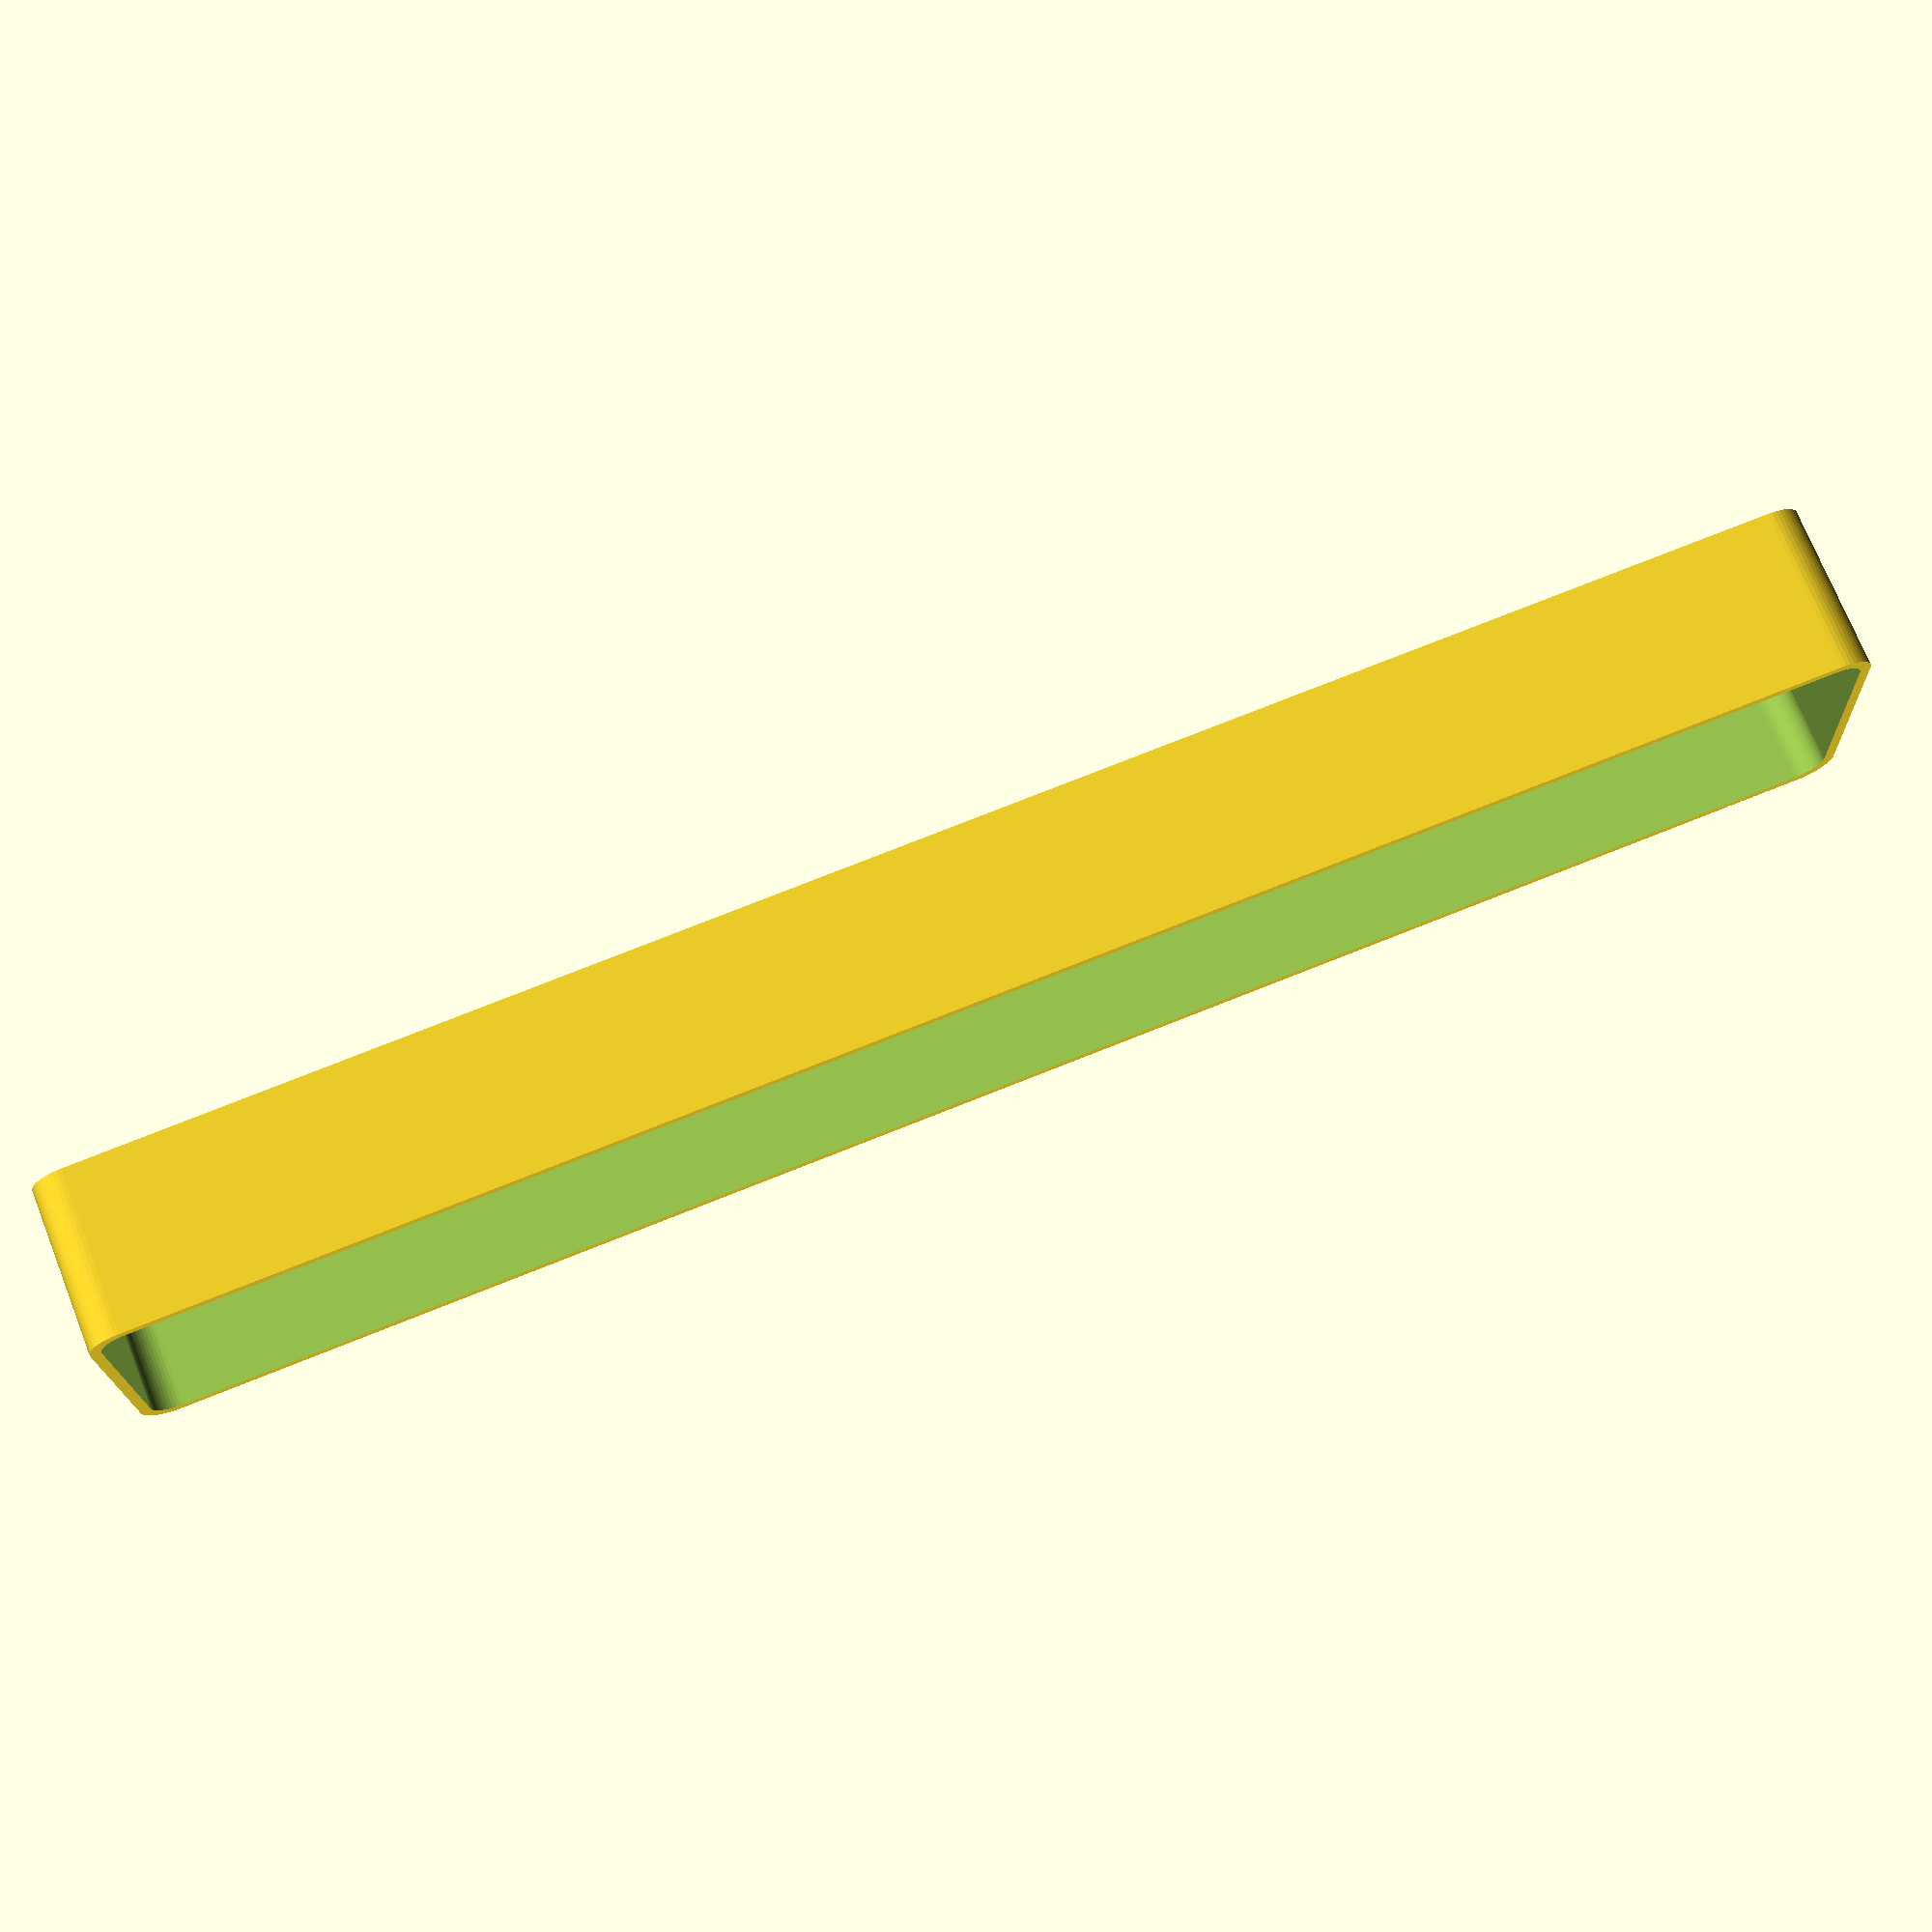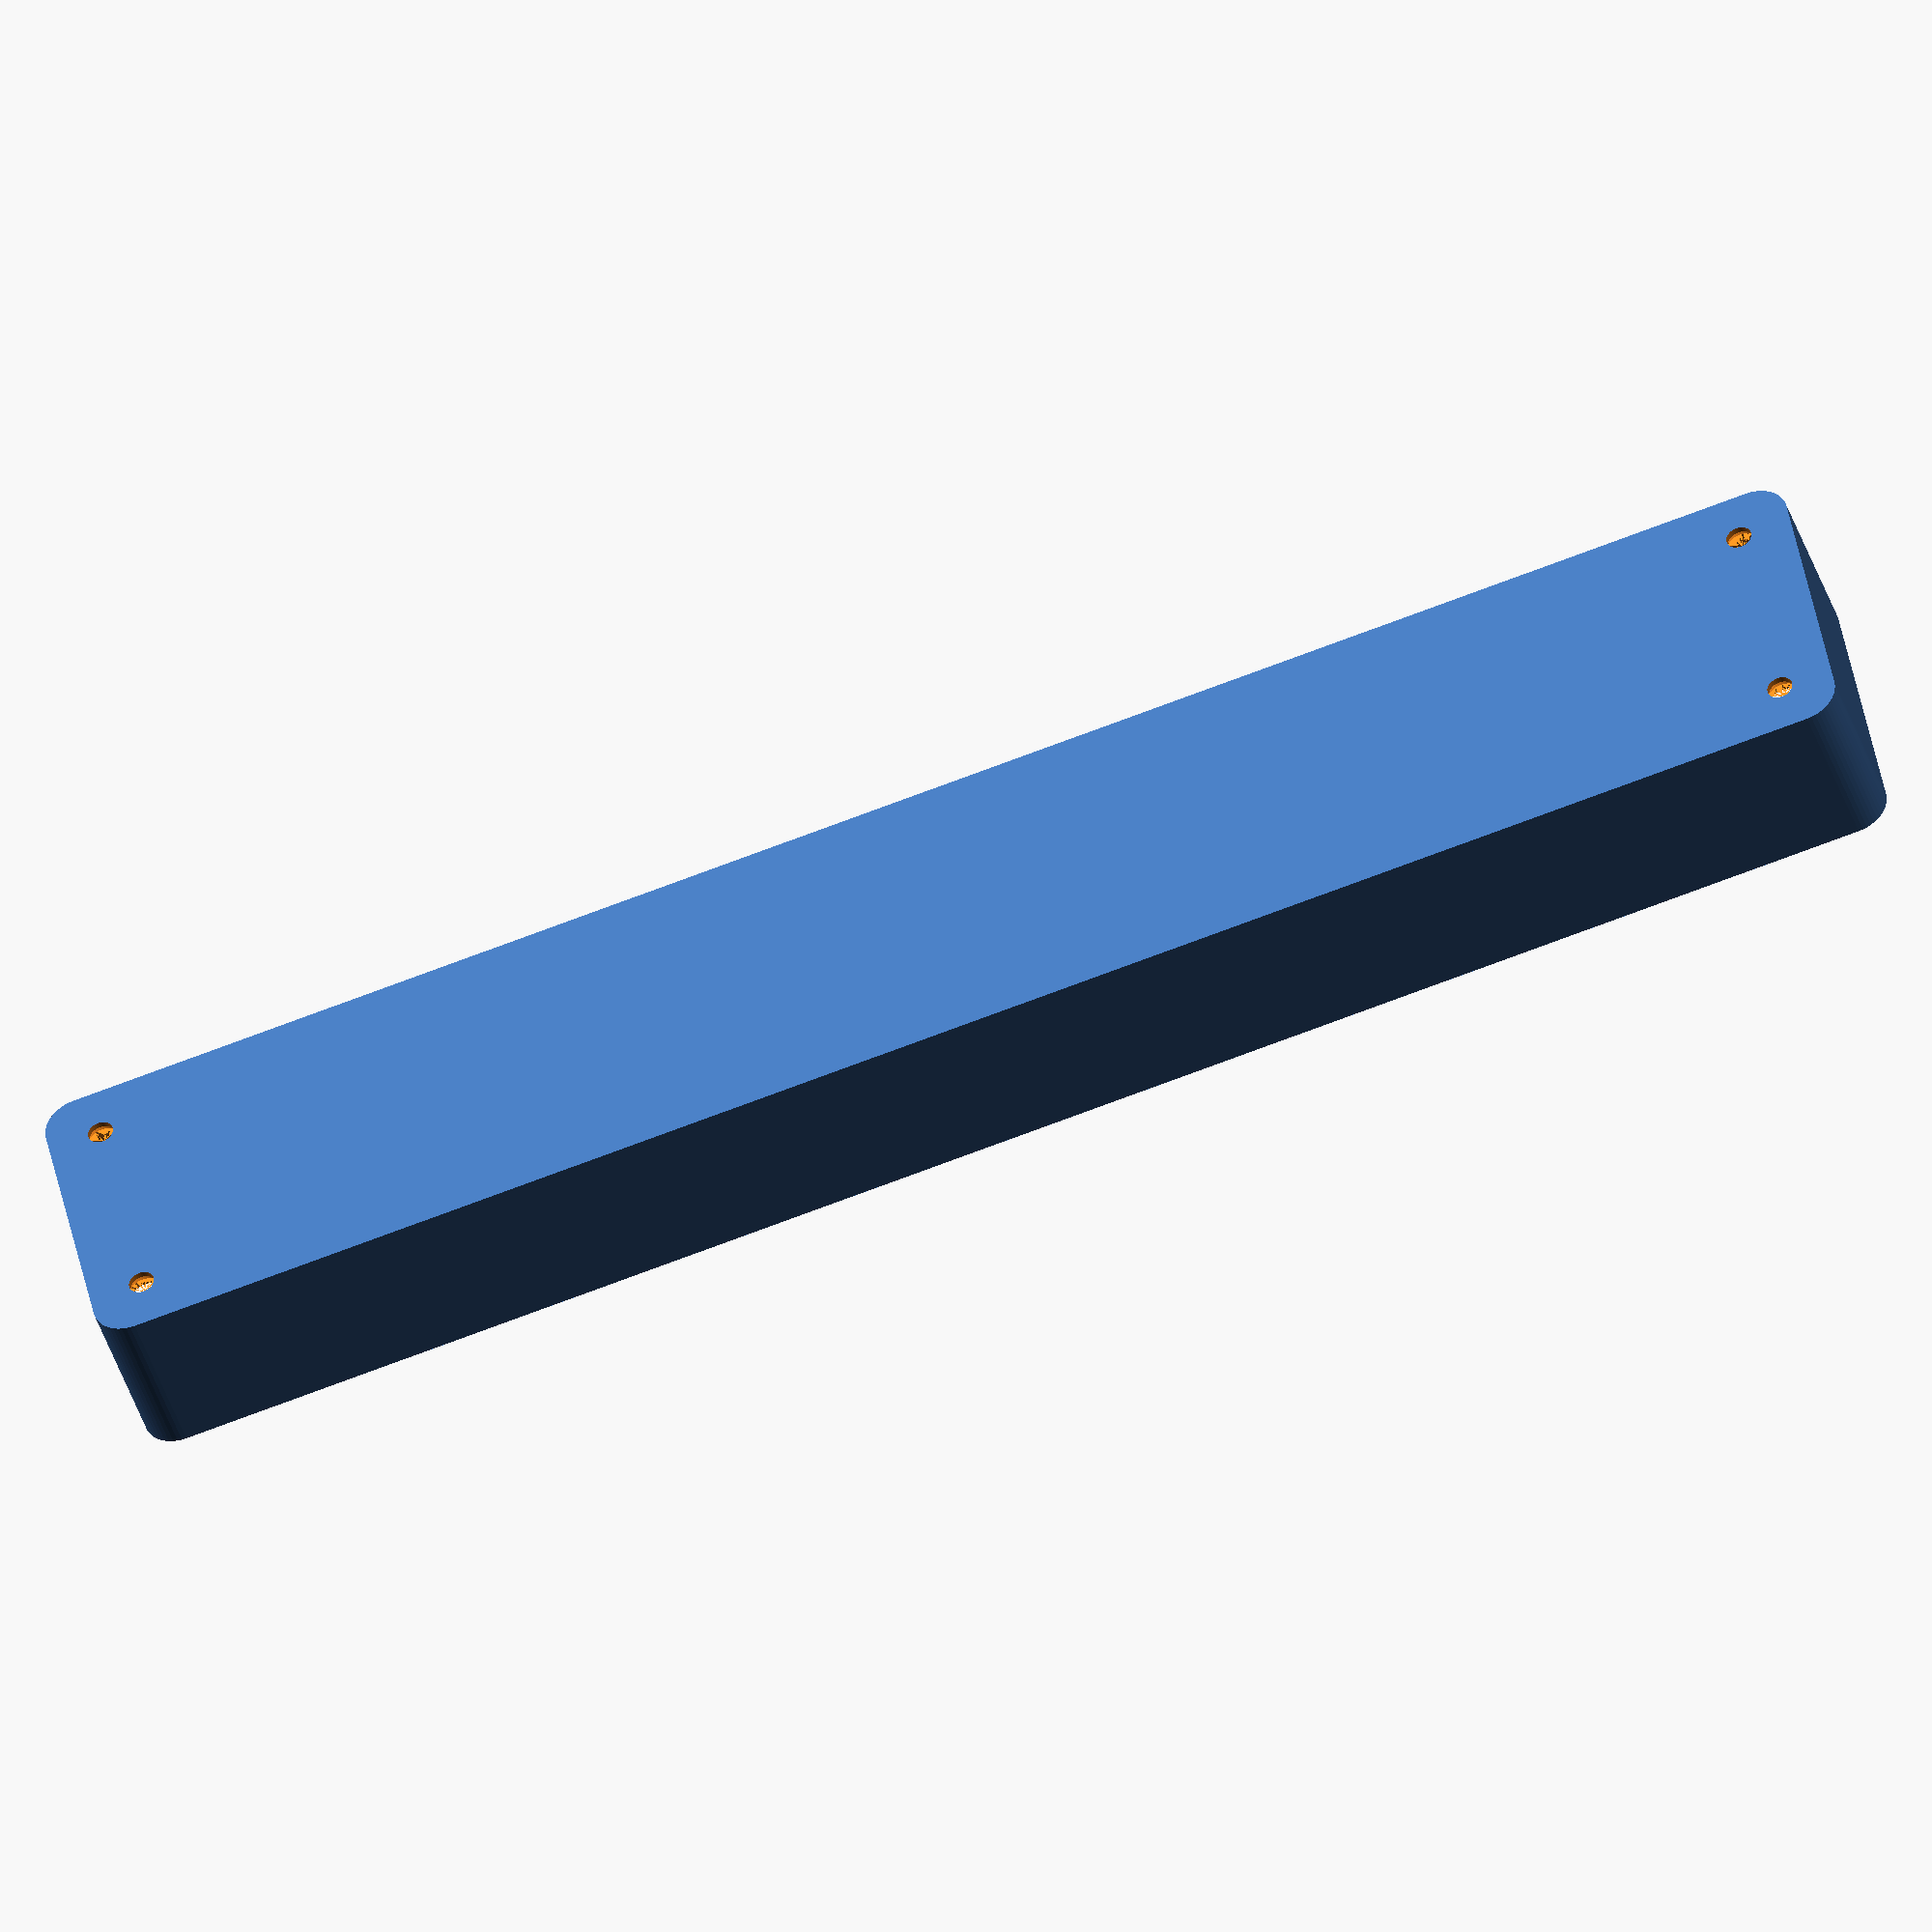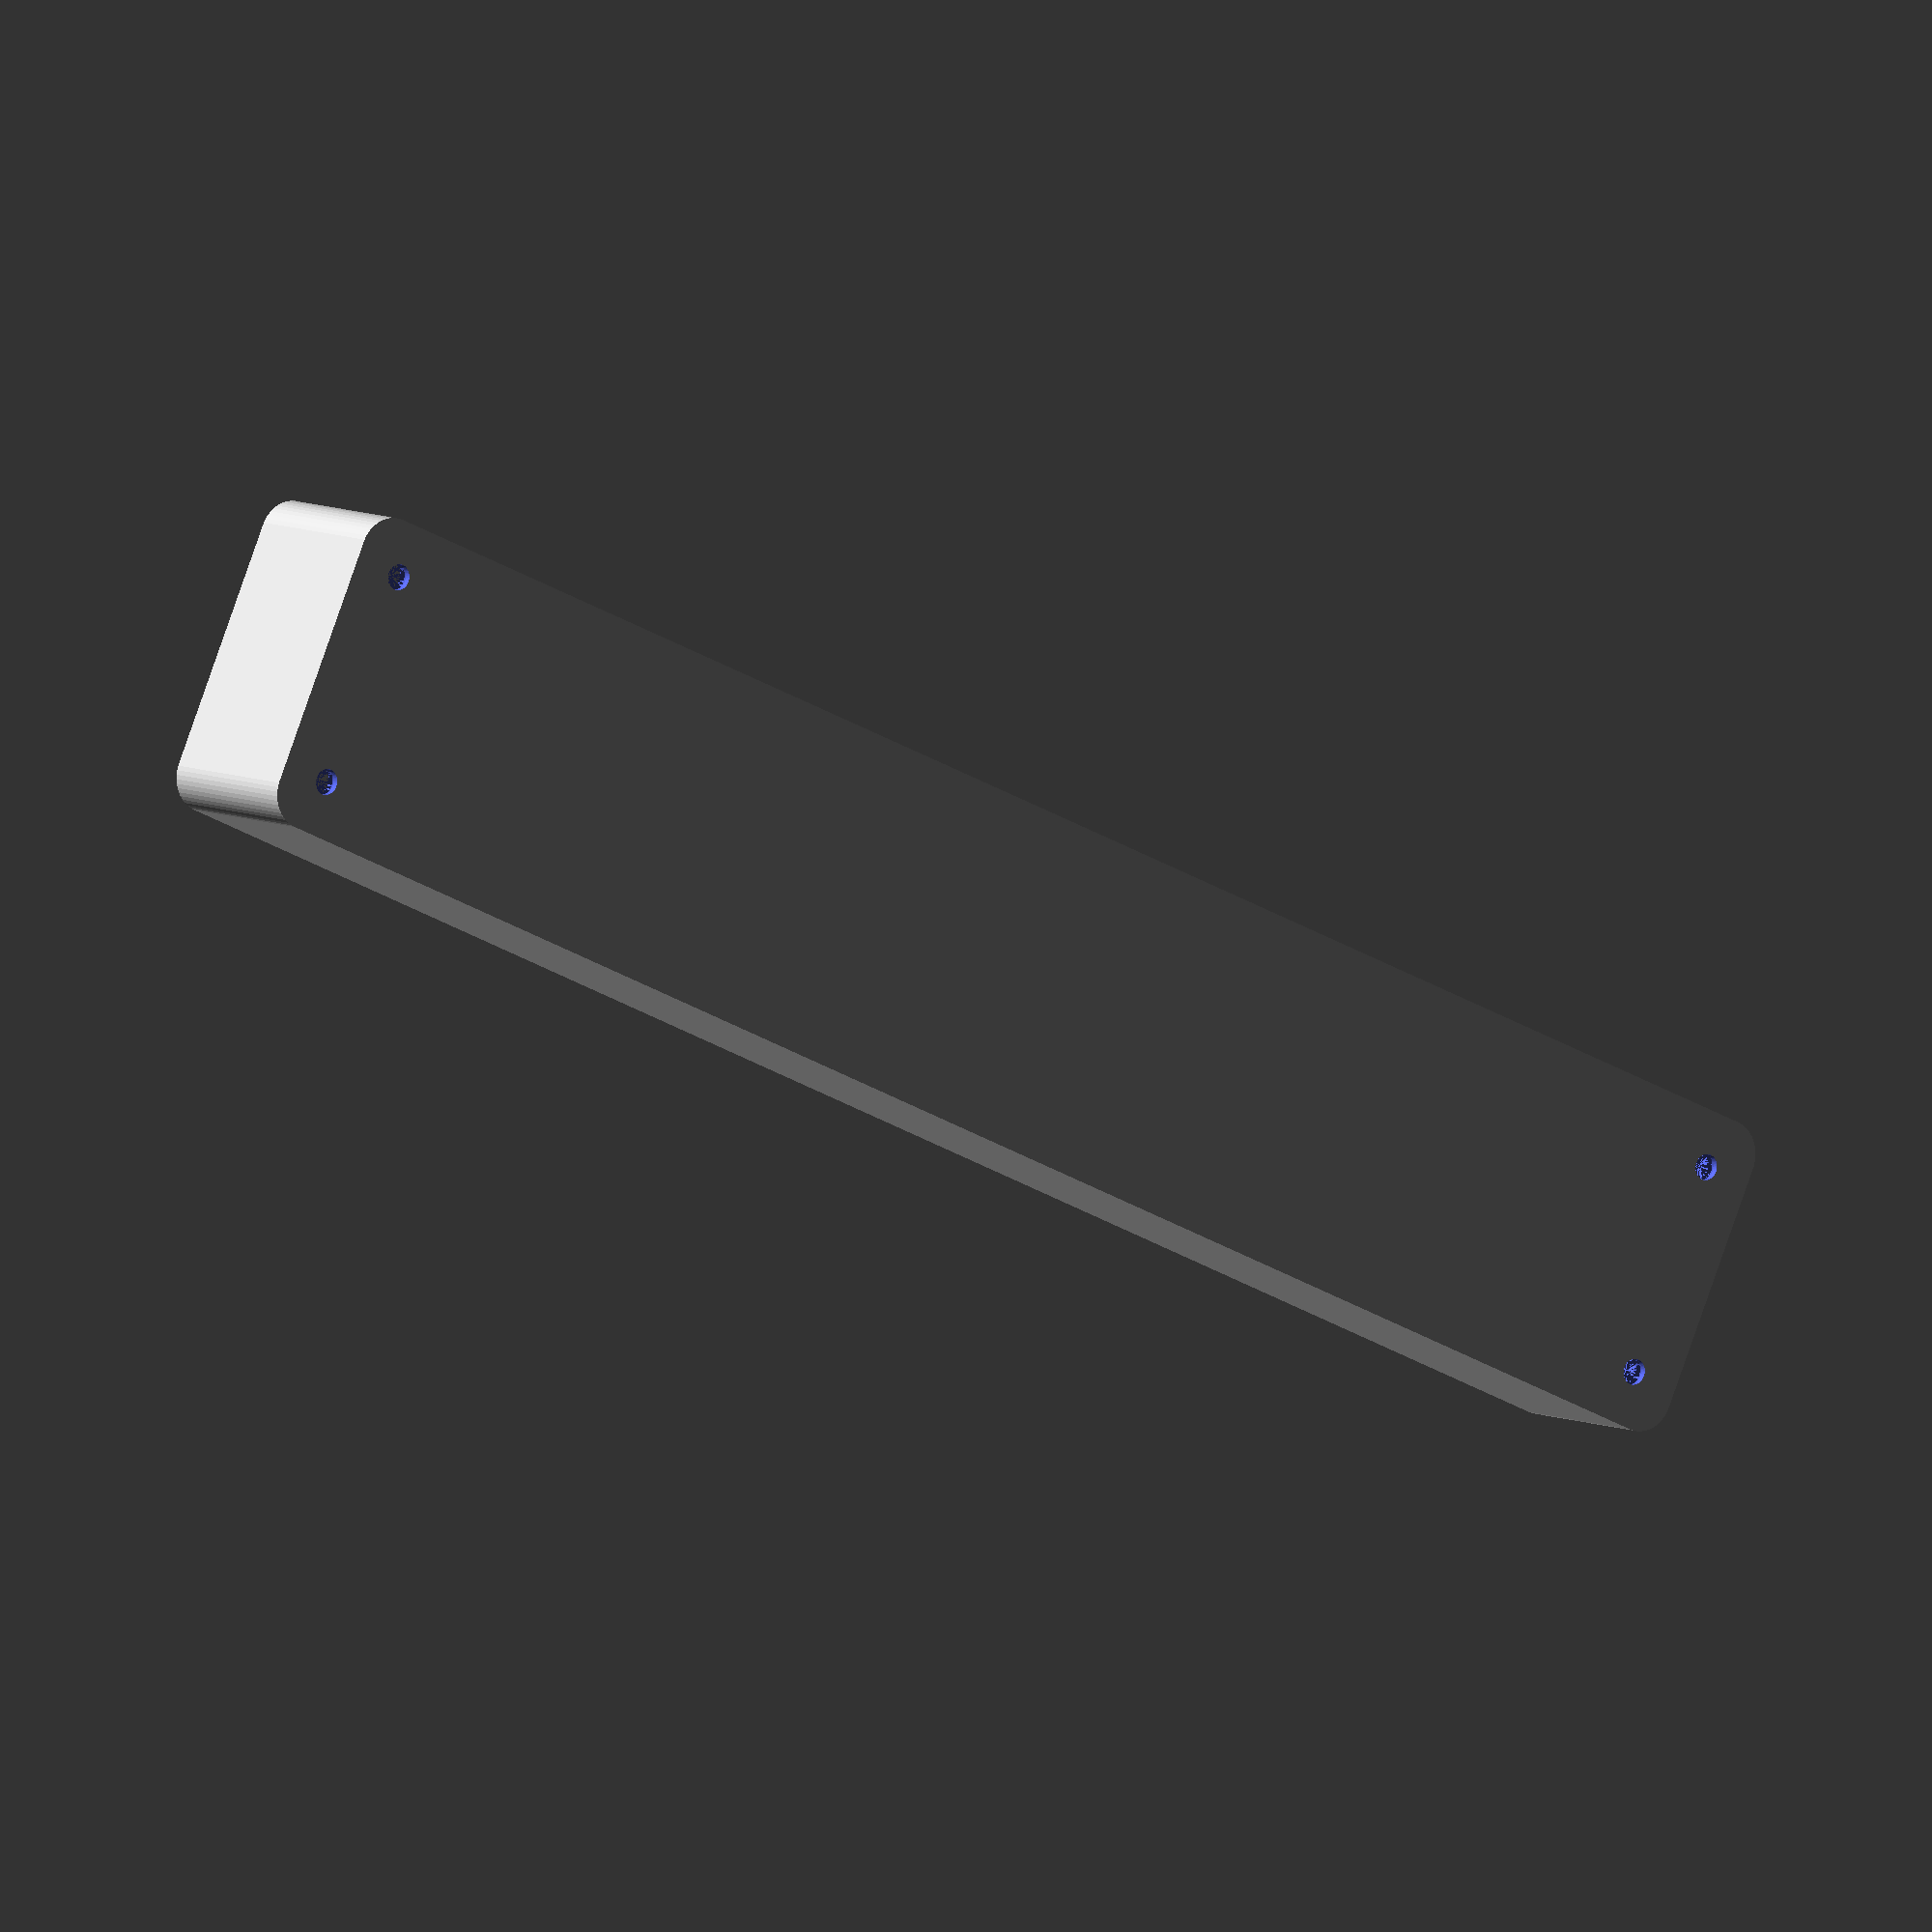
<openscad>
$fn = 50;


difference() {
	union() {
		hull() {
			translate(v = [-17.5000000000, 122.5000000000, 0]) {
				cylinder(h = 24, r = 5);
			}
			translate(v = [17.5000000000, 122.5000000000, 0]) {
				cylinder(h = 24, r = 5);
			}
			translate(v = [-17.5000000000, -122.5000000000, 0]) {
				cylinder(h = 24, r = 5);
			}
			translate(v = [17.5000000000, -122.5000000000, 0]) {
				cylinder(h = 24, r = 5);
			}
		}
	}
	union() {
		translate(v = [-15.0000000000, -120.0000000000, 2]) {
			rotate(a = [0, 0, 0]) {
				difference() {
					union() {
						translate(v = [0, 0, -1.7000000000]) {
							cylinder(h = 1.7000000000, r1 = 1.5000000000, r2 = 2.4000000000);
						}
						cylinder(h = 50, r = 2.4000000000);
						translate(v = [0, 0, -6.0000000000]) {
							cylinder(h = 6, r = 1.5000000000);
						}
						translate(v = [0, 0, -6.0000000000]) {
							cylinder(h = 6, r = 1.8000000000);
						}
						translate(v = [0, 0, -6.0000000000]) {
							cylinder(h = 6, r = 1.5000000000);
						}
					}
					union();
				}
			}
		}
		translate(v = [15.0000000000, -120.0000000000, 2]) {
			rotate(a = [0, 0, 0]) {
				difference() {
					union() {
						translate(v = [0, 0, -1.7000000000]) {
							cylinder(h = 1.7000000000, r1 = 1.5000000000, r2 = 2.4000000000);
						}
						cylinder(h = 50, r = 2.4000000000);
						translate(v = [0, 0, -6.0000000000]) {
							cylinder(h = 6, r = 1.5000000000);
						}
						translate(v = [0, 0, -6.0000000000]) {
							cylinder(h = 6, r = 1.8000000000);
						}
						translate(v = [0, 0, -6.0000000000]) {
							cylinder(h = 6, r = 1.5000000000);
						}
					}
					union();
				}
			}
		}
		translate(v = [-15.0000000000, 120.0000000000, 2]) {
			rotate(a = [0, 0, 0]) {
				difference() {
					union() {
						translate(v = [0, 0, -1.7000000000]) {
							cylinder(h = 1.7000000000, r1 = 1.5000000000, r2 = 2.4000000000);
						}
						cylinder(h = 50, r = 2.4000000000);
						translate(v = [0, 0, -6.0000000000]) {
							cylinder(h = 6, r = 1.5000000000);
						}
						translate(v = [0, 0, -6.0000000000]) {
							cylinder(h = 6, r = 1.8000000000);
						}
						translate(v = [0, 0, -6.0000000000]) {
							cylinder(h = 6, r = 1.5000000000);
						}
					}
					union();
				}
			}
		}
		translate(v = [15.0000000000, 120.0000000000, 2]) {
			rotate(a = [0, 0, 0]) {
				difference() {
					union() {
						translate(v = [0, 0, -1.7000000000]) {
							cylinder(h = 1.7000000000, r1 = 1.5000000000, r2 = 2.4000000000);
						}
						cylinder(h = 50, r = 2.4000000000);
						translate(v = [0, 0, -6.0000000000]) {
							cylinder(h = 6, r = 1.5000000000);
						}
						translate(v = [0, 0, -6.0000000000]) {
							cylinder(h = 6, r = 1.8000000000);
						}
						translate(v = [0, 0, -6.0000000000]) {
							cylinder(h = 6, r = 1.5000000000);
						}
					}
					union();
				}
			}
		}
		translate(v = [0, 0, 3]) {
			hull() {
				union() {
					translate(v = [-17.0000000000, 122.0000000000, 4]) {
						cylinder(h = 36, r = 4);
					}
					translate(v = [-17.0000000000, 122.0000000000, 4]) {
						sphere(r = 4);
					}
					translate(v = [-17.0000000000, 122.0000000000, 40]) {
						sphere(r = 4);
					}
				}
				union() {
					translate(v = [17.0000000000, 122.0000000000, 4]) {
						cylinder(h = 36, r = 4);
					}
					translate(v = [17.0000000000, 122.0000000000, 4]) {
						sphere(r = 4);
					}
					translate(v = [17.0000000000, 122.0000000000, 40]) {
						sphere(r = 4);
					}
				}
				union() {
					translate(v = [-17.0000000000, -122.0000000000, 4]) {
						cylinder(h = 36, r = 4);
					}
					translate(v = [-17.0000000000, -122.0000000000, 4]) {
						sphere(r = 4);
					}
					translate(v = [-17.0000000000, -122.0000000000, 40]) {
						sphere(r = 4);
					}
				}
				union() {
					translate(v = [17.0000000000, -122.0000000000, 4]) {
						cylinder(h = 36, r = 4);
					}
					translate(v = [17.0000000000, -122.0000000000, 4]) {
						sphere(r = 4);
					}
					translate(v = [17.0000000000, -122.0000000000, 40]) {
						sphere(r = 4);
					}
				}
			}
		}
	}
}
</openscad>
<views>
elev=288.1 azim=268.3 roll=338.4 proj=p view=wireframe
elev=222.3 azim=281.3 roll=342.8 proj=o view=solid
elev=353.1 azim=66.2 roll=144.8 proj=o view=wireframe
</views>
